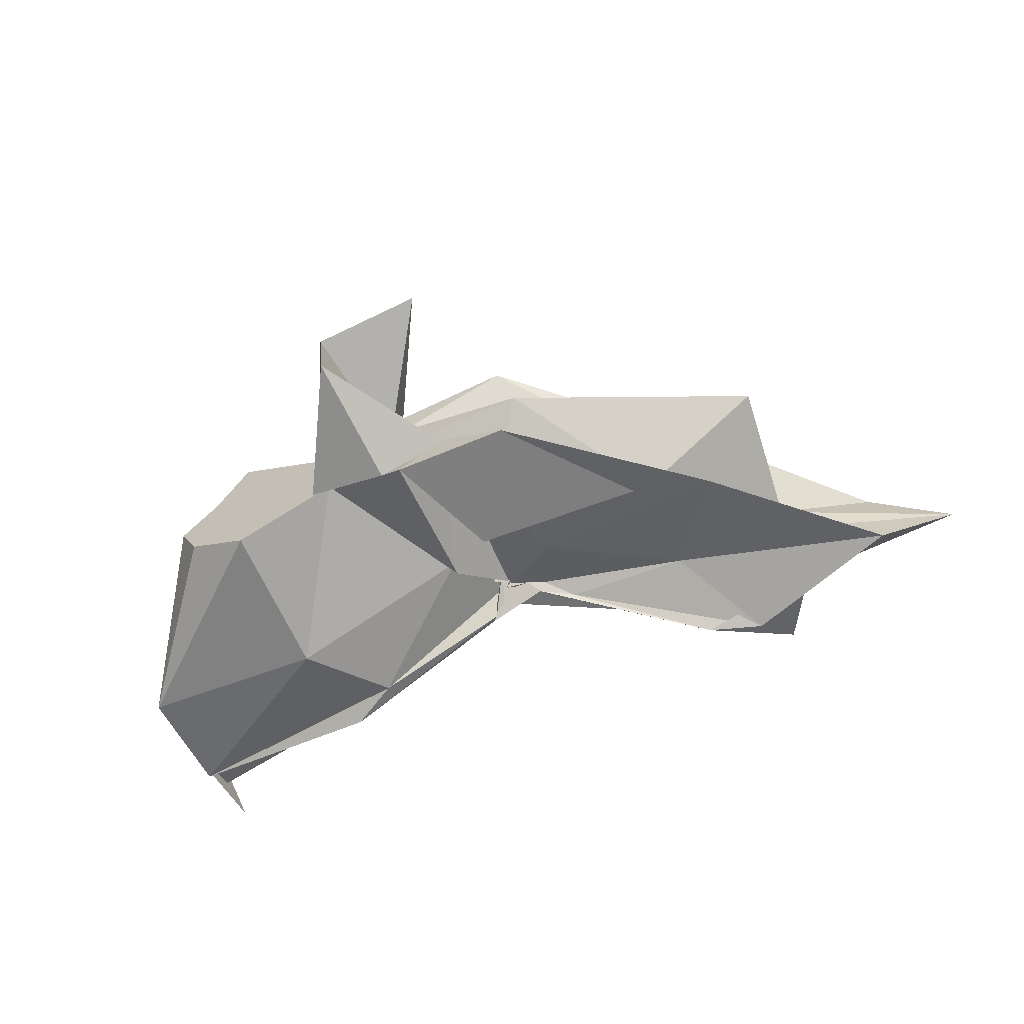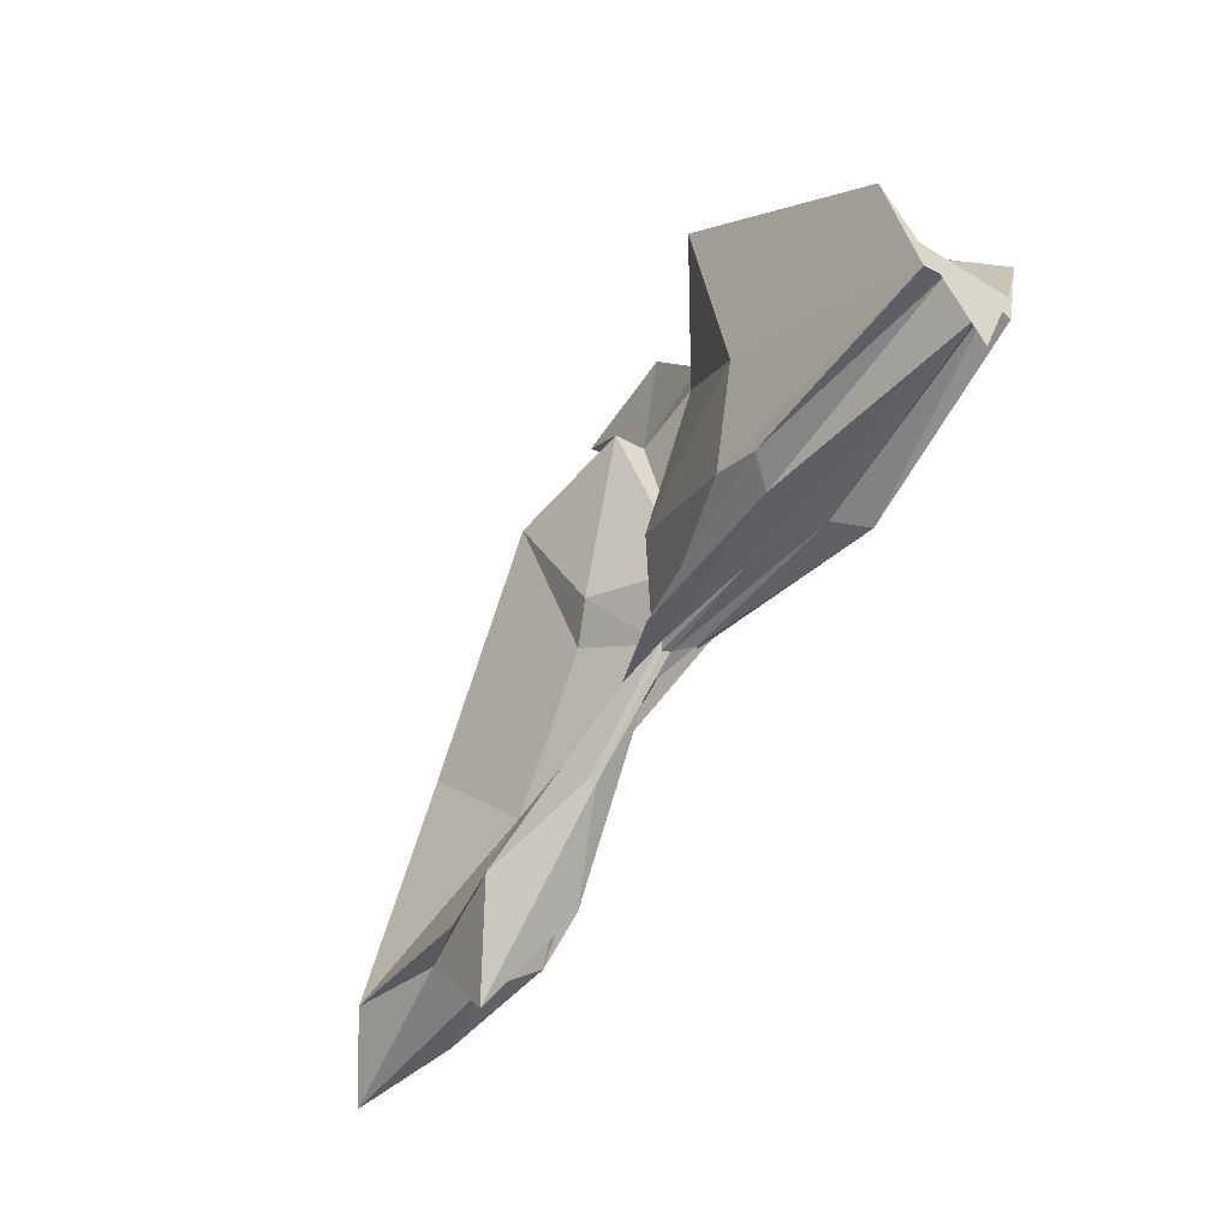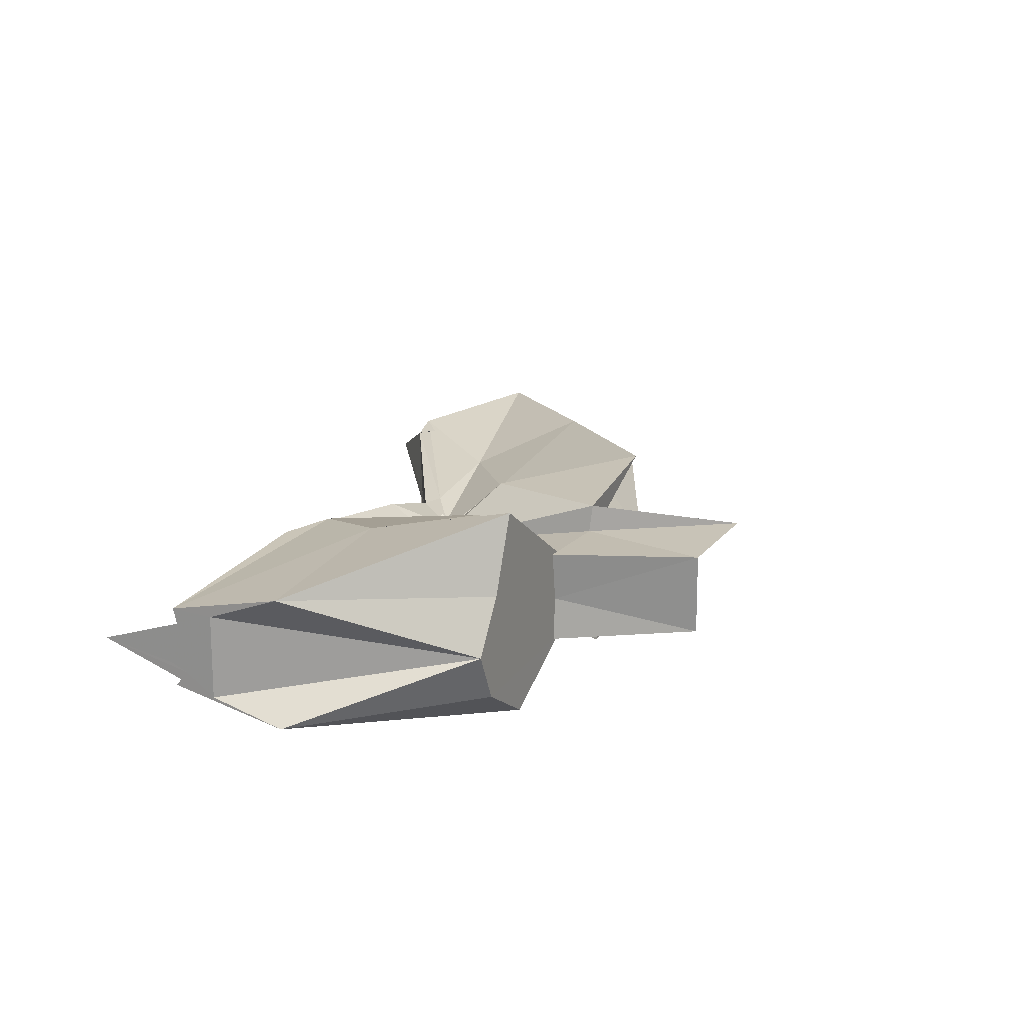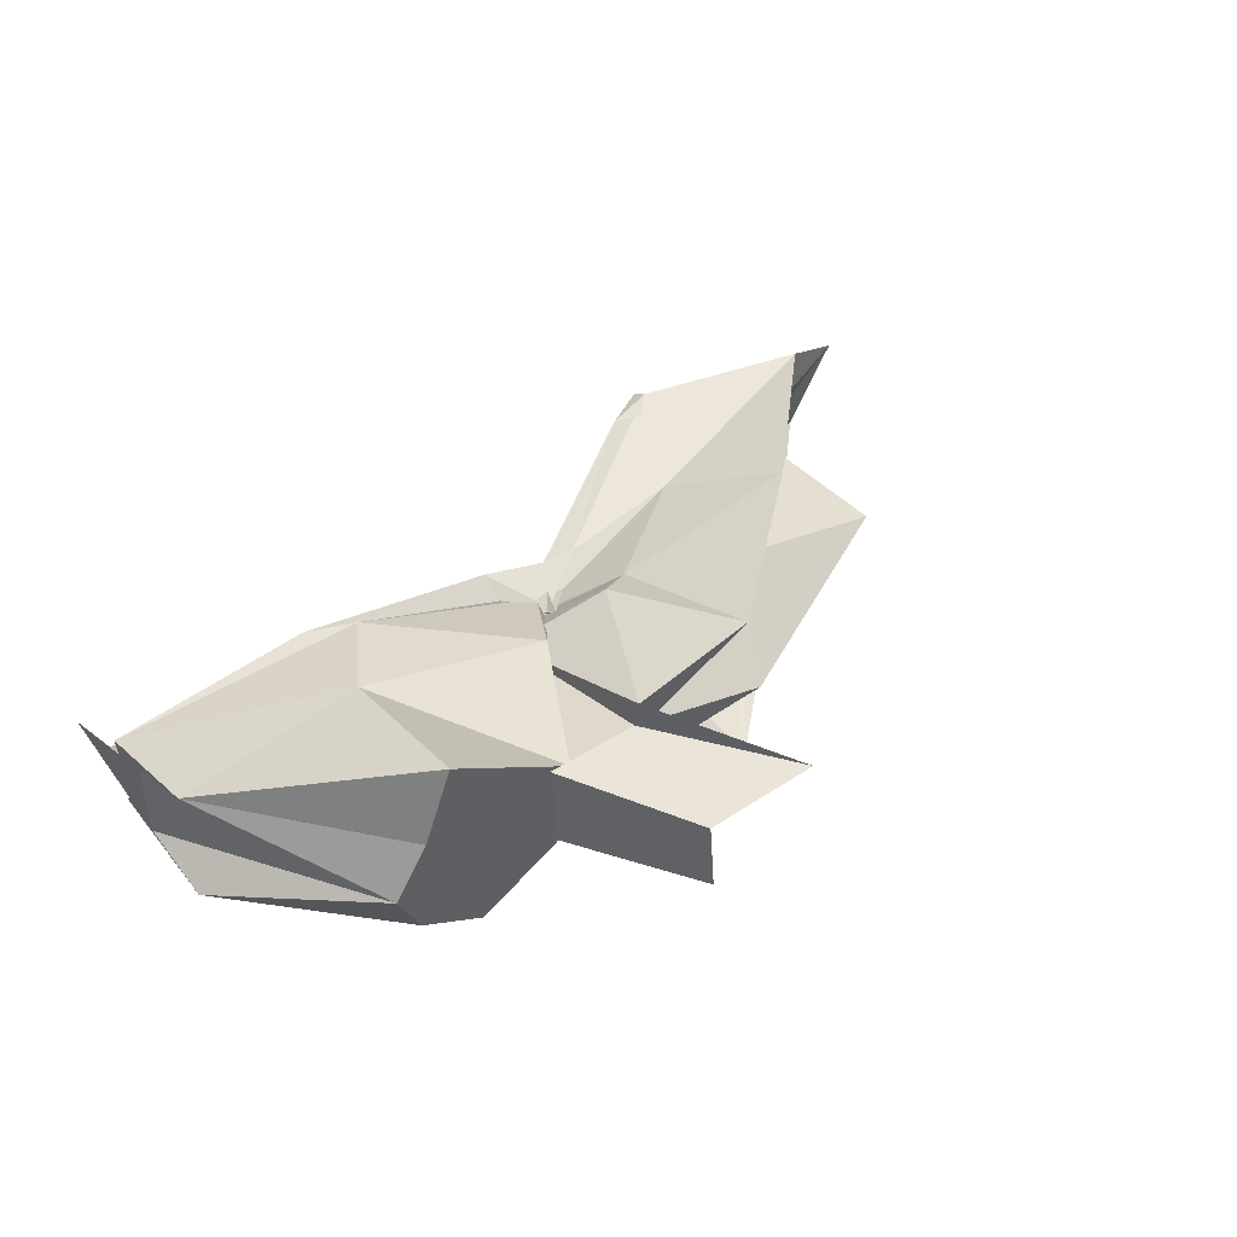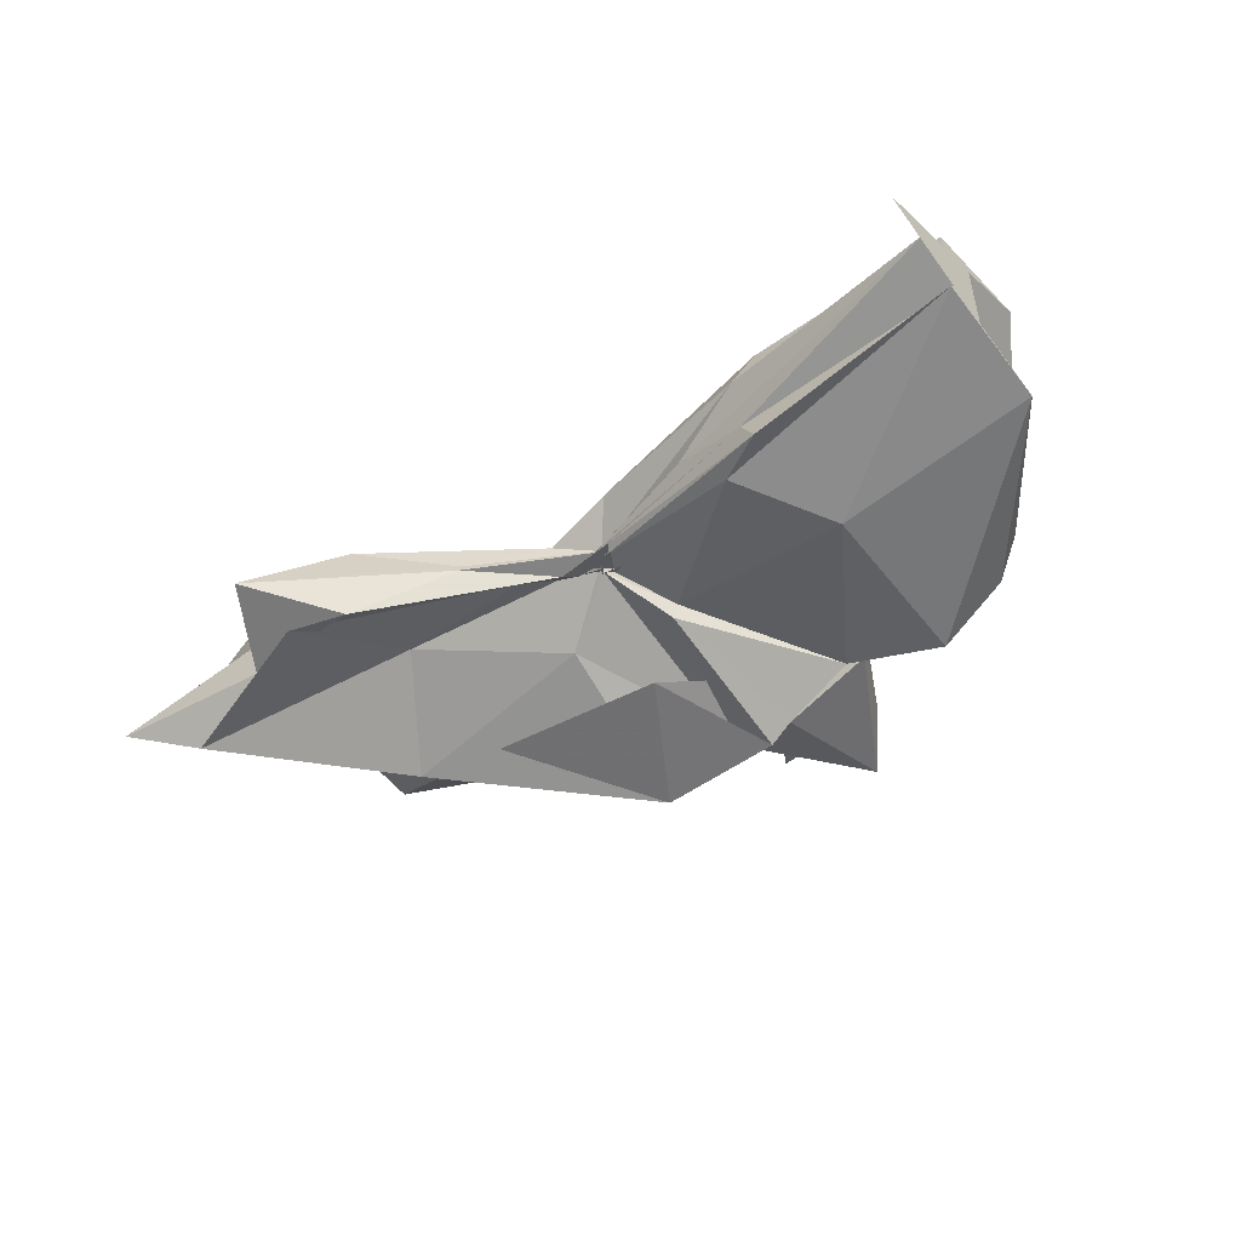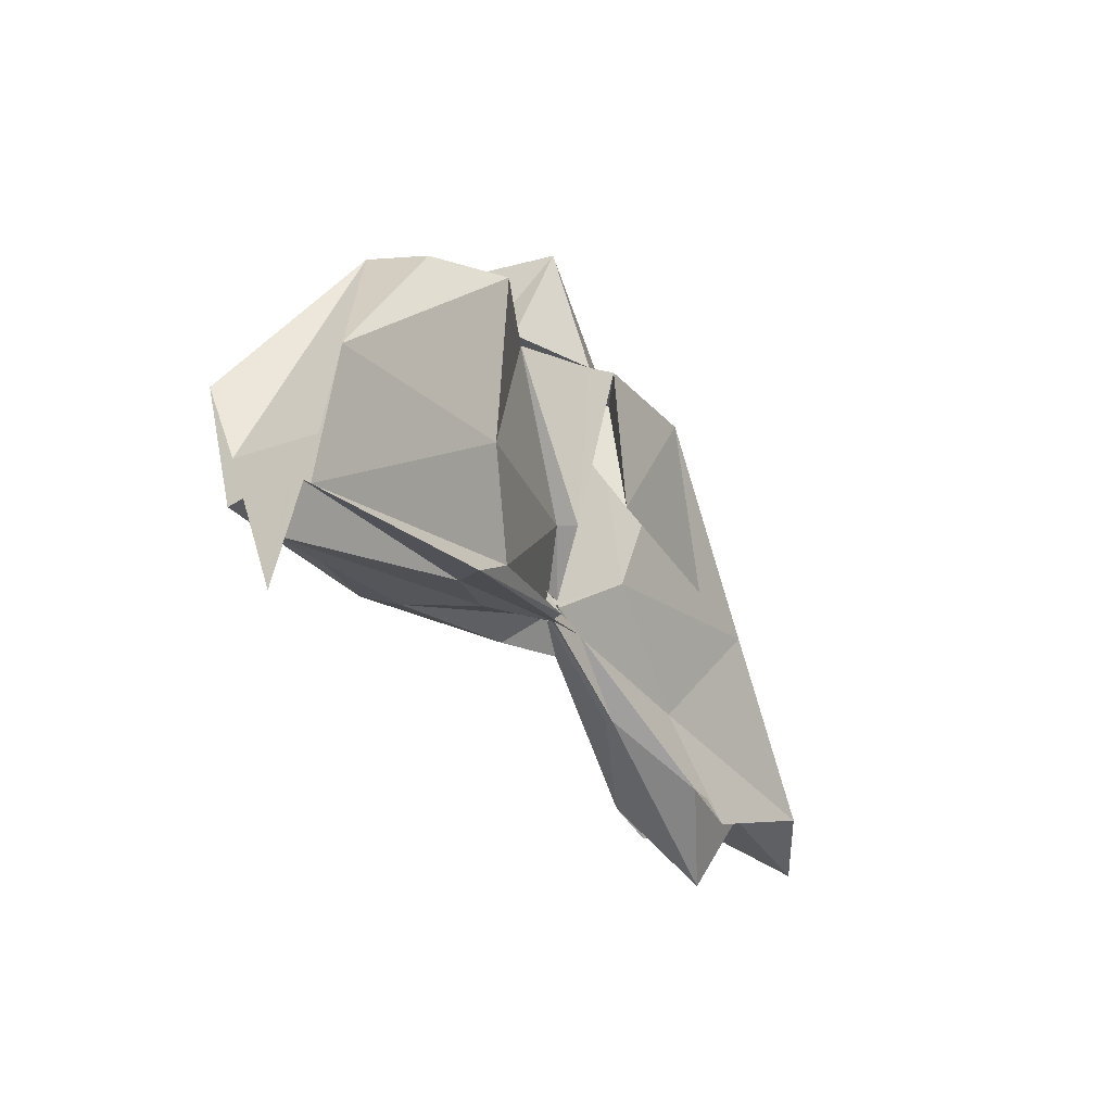
<metadata>
{"format":"obj","ext":"obj","renderer":"f3d","projection":"perspective","resolution":1024,"background":"white","views":[{"elev":-66.4,"azim":24.3,"up":"+Y"},{"elev":-56.7,"azim":-122.6,"up":"+Z"},{"elev":19.2,"azim":-64.5,"up":"+Y"},{"elev":45.0,"azim":-38.9,"up":"+Y"},{"elev":-50.5,"azim":-141.3,"up":"+Y"},{"elev":-25.8,"azim":-59.2,"up":"+Z"}]}
</metadata>
<code>
v -0.4523 0.003847 0.2471
v -0.4153 -0.0038 0.06811
v -0.1439 -0.003647 0.1622
v -0.275 0.03851 0.1672
v -0.3493 0.07129 0.2471
v -0.3881 0.04042 0.1313
v -0.4608 0.004218 0.1036
v -0.5126 0.03167 0.2471
v -0.6116 0.09967 0.2471
v -0.6355 0.03892 0.2471
v -0.645 -0.04166 0.2471
v -0.5933 -0.07479 0.2471
v -0.5113 -0.03407 0.2471
v -0.4422 -0.0419 0.1267
v -0.403 -0.03566 0.2471
v -0.3446 -0.0741 0.2471
v -0.2518 -0.05063 0.1383
v -0.1595 0.01067 0.0399
v -0.2025 0.04916 0.1226
v -0.3584 0.02714 0.1167
v -0.4106 -0.006699 0.08452
v -0.4497 0.03073 0.1389
v -0.6002 0.06364 0.1175
v -0.749 0.05446 0.1193
v -0.663 -0.002098 0.2471
v -0.7491 -0.05069 0.1196
v -0.5958 -0.06771 0.1165
v -0.444 -0.02486 0.1298
v -0.4107 -0.00485 0.08449
v -0.3601 -0.03308 0.1141
v -0.2022 -0.05407 0.1225
v -0.1585 -0.01537 0.03388
v -0.08145 0.03448 0.004334
v -0.258 0.01122 0.04472
v -0.4142 -0.00775 0.08061
v -0.4104 1.812e-05 0.07339
v -0.556 0.04757 0.05001
v -0.749 0.03224 0.02629
v -0.749 0.03108 0.06038
v -0.7491 -0.03596 0.05949
v -0.749 -0.03205 0.02571
v -0.5479 -0.04717 0.04926
v -0.4044 0.008461 0.07985
v -0.4149 -0.001849 0.0773
v -0.2581 -0.01701 0.0447
v -0.08179 -0.04079 0.004554
v -0.01617 -0.003651 -0.02035
v -0.213 0.03224 -0.03622
v -0.3589 0.00609 0.05301
v -0.408 -0.001108 0.08703
v -0.4406 0.01176 0.06759
v -0.5914 0.04386 0.03017
v -0.749 0.01661 0.03026
v -0.749 -0.003896 -0.03934
v -0.7491 -0.01921 0.03529
v -0.5864 -0.0501 0.02903
v -0.4323 -0.02177 0.06358
v -0.4106 0.00513 0.098
v -0.3599 -0.01293 0.05063
v -0.2129 -0.03863 -0.03672
v -0.1556 -0.02279 -0.0133
v -0.156 0.01574 -0.0129
v -0.3327 -0.007808 0.2471
v -0.4436 0.02914 0.2471
v -0.4521 0.05633 0.2492
v -0.4547 0.03384 0.2472
v -0.5302 0.03802 0.2471
v -0.5246 -0.002747 0.2471
v -0.527 -0.03811 0.247
v -0.4578 -0.06165 0.247
v -0.4393 -0.07207 0.2491
v -0.4034 -0.06168 0.1535
v -0.4539 -0.007689 0.2471
v -0.382 0.0343 0.3554
v -0.4739 0.03337 0.3528
v -0.467 -0.03524 0.351
v -0.3998 -0.04525 0.2471
v -0.2552 0.0325 -0.0239
v -0.3876 0.009883 0.05292
v -0.4405 0.02476 0.04795
v -0.573 0.02239 0.02621
v -0.749 -0.003337 -0.001648
v -0.5735 -0.02498 0.0329
v -0.4367 -0.01811 0.05858
v -0.3872 -0.01088 0.06597
v -0.2571 -0.03815 -0.02169
v -0.1914 -0.003812 -0.07583
v -0.3296 -0.000311 0.01816
v -0.4197 -0.0009388 0.07158
v -0.5119 -0.003697 0.04313
v -0.4191 -0.008302 0.06525
v -0.33 -0.006172 0.01714
f 3 18 4
f 4 18 19
f 4 19 5
f 5 19 20
f 5 20 6
f 6 20 21
f 6 21 7
f 7 21 22
f 7 22 8
f 8 22 23
f 8 23 9
f 9 23 24
f 9 24 10
f 10 24 25
f 10 25 11
f 11 25 26
f 11 26 12
f 12 26 27
f 12 27 13
f 13 27 28
f 13 28 14
f 14 28 29
f 14 29 15
f 15 29 30
f 15 30 16
f 16 30 31
f 16 31 17
f 17 31 32
f 17 32 3
f 3 32 18
f 18 33 19
f 19 33 34
f 19 34 20
f 20 34 35
f 20 35 21
f 21 35 36
f 21 36 22
f 22 36 37
f 22 37 23
f 23 37 38
f 23 38 24
f 24 38 39
f 24 39 25
f 25 39 40
f 25 40 26
f 26 40 41
f 26 41 27
f 27 41 42
f 27 42 28
f 28 42 43
f 28 43 29
f 29 43 44
f 29 44 30
f 30 44 45
f 30 45 31
f 31 45 46
f 31 46 32
f 32 46 47
f 32 47 18
f 18 47 33
f 33 48 34
f 34 48 49
f 34 49 35
f 35 49 50
f 35 50 36
f 36 50 51
f 36 51 37
f 37 51 52
f 37 52 38
f 38 52 53
f 38 53 39
f 39 53 54
f 39 54 40
f 40 54 55
f 40 55 41
f 41 55 56
f 41 56 42
f 42 56 57
f 42 57 43
f 43 57 58
f 43 58 44
f 44 58 59
f 44 59 45
f 45 59 60
f 45 60 46
f 46 60 61
f 46 61 47
f 47 61 62
f 47 62 33
f 33 62 48
f 63 64 73
f 64 74 73
f 64 65 74
f 65 66 74
f 66 75 74
f 66 67 75
f 67 68 75
f 68 76 75
f 68 69 76
f 69 70 76
f 70 77 76
f 70 71 77
f 71 72 77
f 72 73 77
f 72 63 73
f 78 88 79
f 79 88 89
f 79 89 80
f 80 89 81
f 81 89 90
f 81 90 82
f 82 90 83
f 83 90 91
f 83 91 84
f 84 91 85
f 85 91 92
f 85 92 86
f 86 92 87
f 87 92 88
f 87 88 78
f 3 4 63
f 63 4 64
f 4 5 64
f 64 5 65
f 5 6 65
f 6 7 65
f 65 7 66
f 7 8 66
f 66 8 67
f 8 9 67
f 9 10 67
f 67 10 68
f 10 11 68
f 68 11 69
f 11 12 69
f 12 13 69
f 69 13 70
f 13 14 70
f 70 14 71
f 14 15 71
f 15 16 71
f 71 16 72
f 16 17 72
f 72 17 63
f 17 3 63
f 48 78 49
f 49 78 79
f 49 79 50
f 50 79 80
f 50 80 51
f 51 80 52
f 52 80 81
f 52 81 53
f 53 81 82
f 53 82 54
f 54 82 55
f 55 82 83
f 55 83 56
f 56 83 84
f 56 84 57
f 57 84 58
f 58 84 85
f 58 85 59
f 59 85 86
f 59 86 60
f 60 86 61
f 61 86 87
f 61 87 62
f 62 87 78
f 62 78 48
f 73 74 1
f 74 75 1
f 75 76 1
f 76 77 1
f 77 73 1
f 89 88 2
f 90 89 2
f 91 90 2
f 92 91 2
f 88 92 2

</code>
